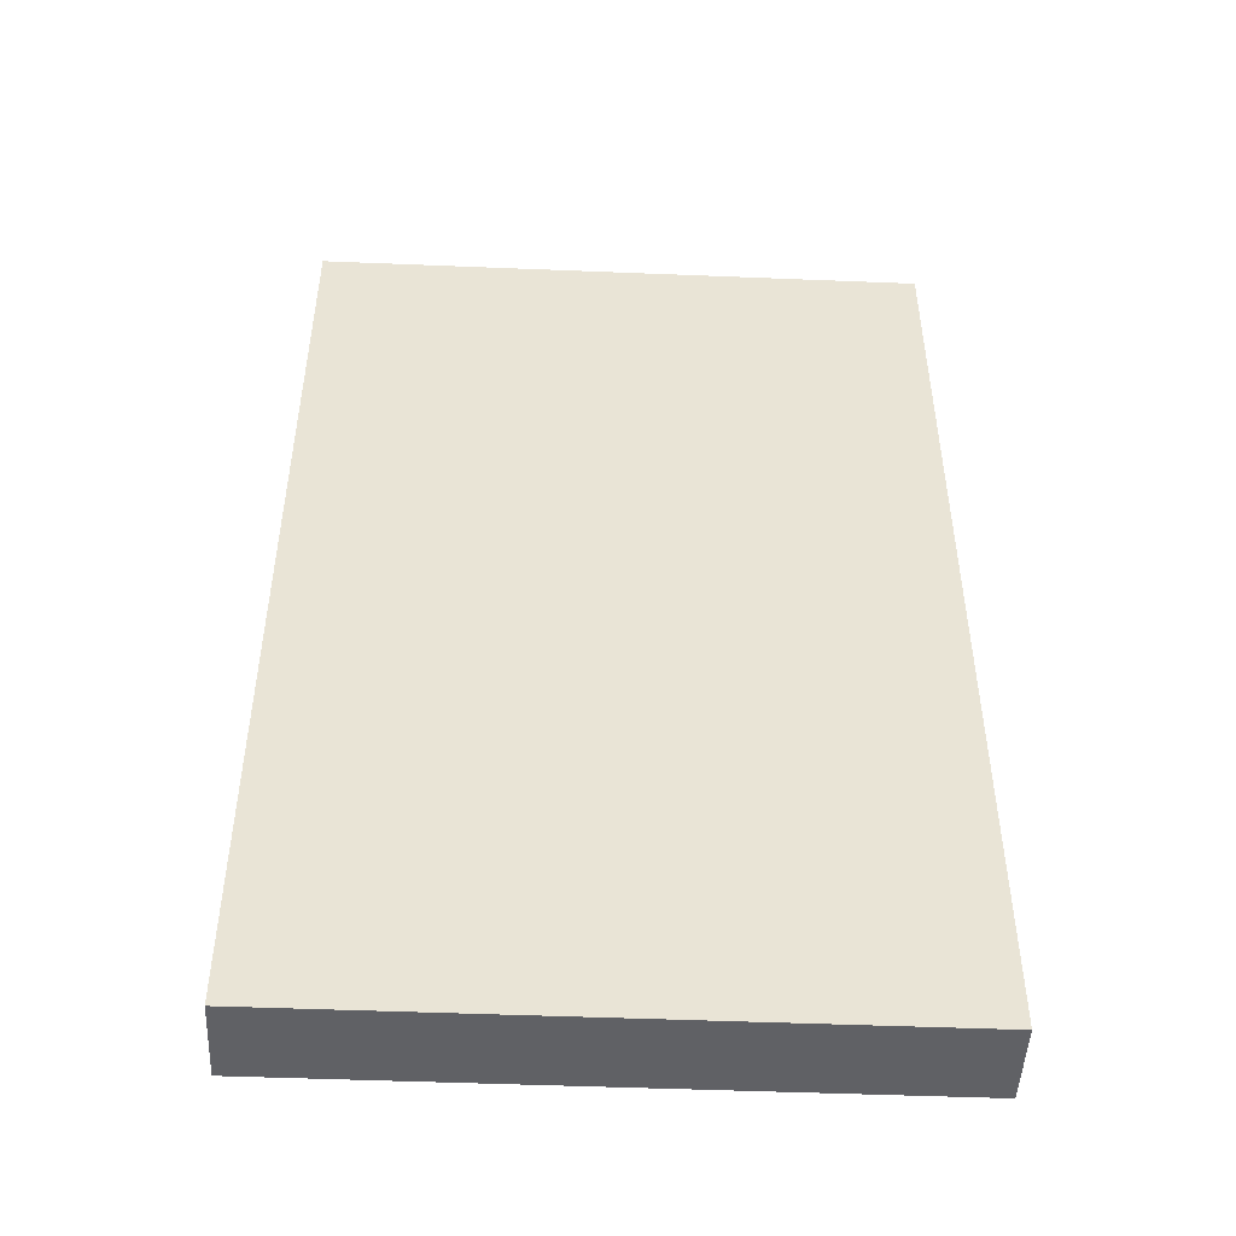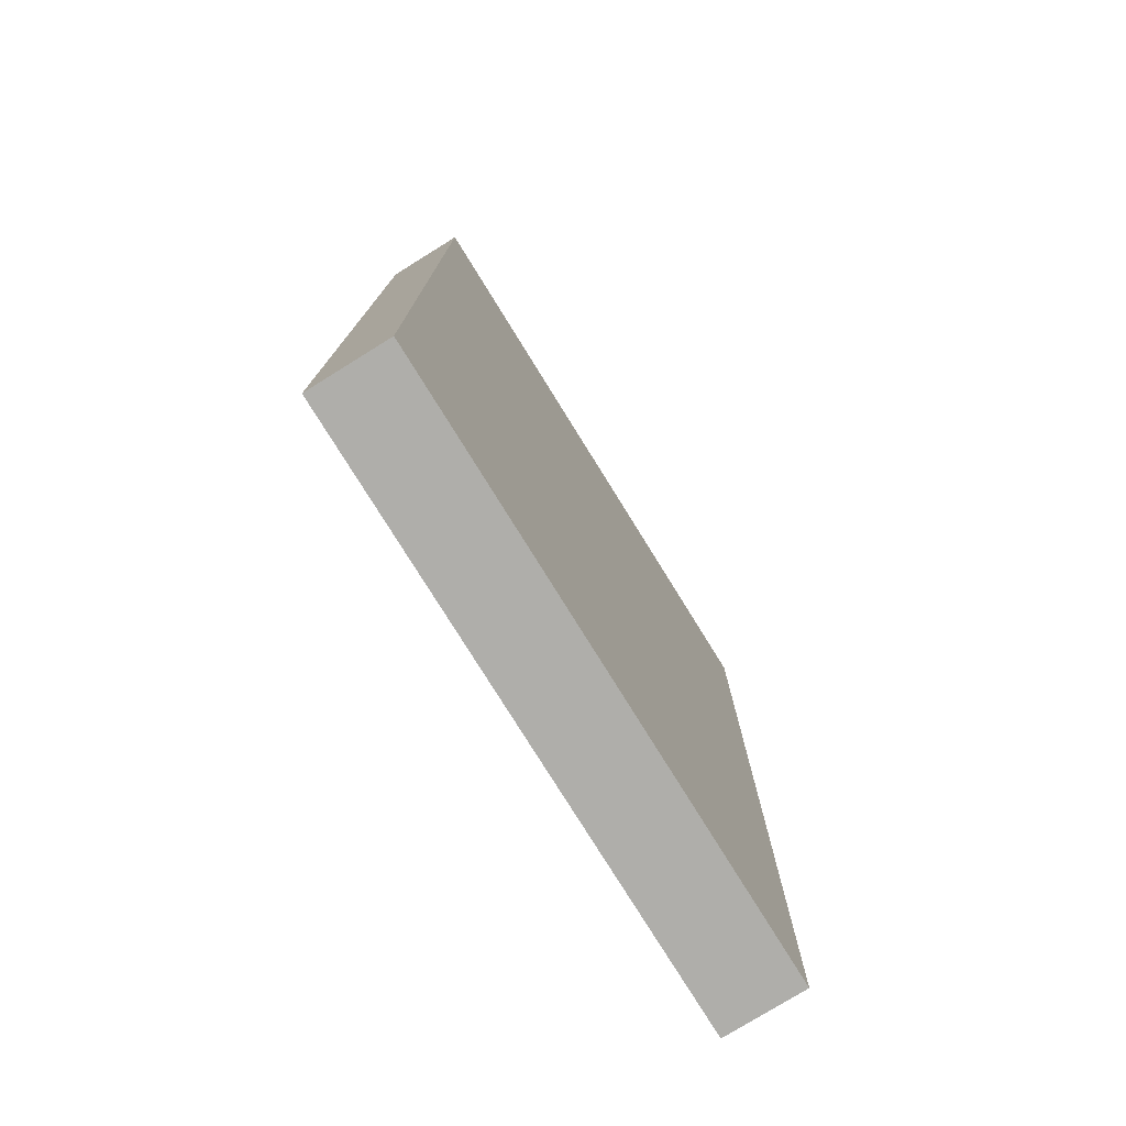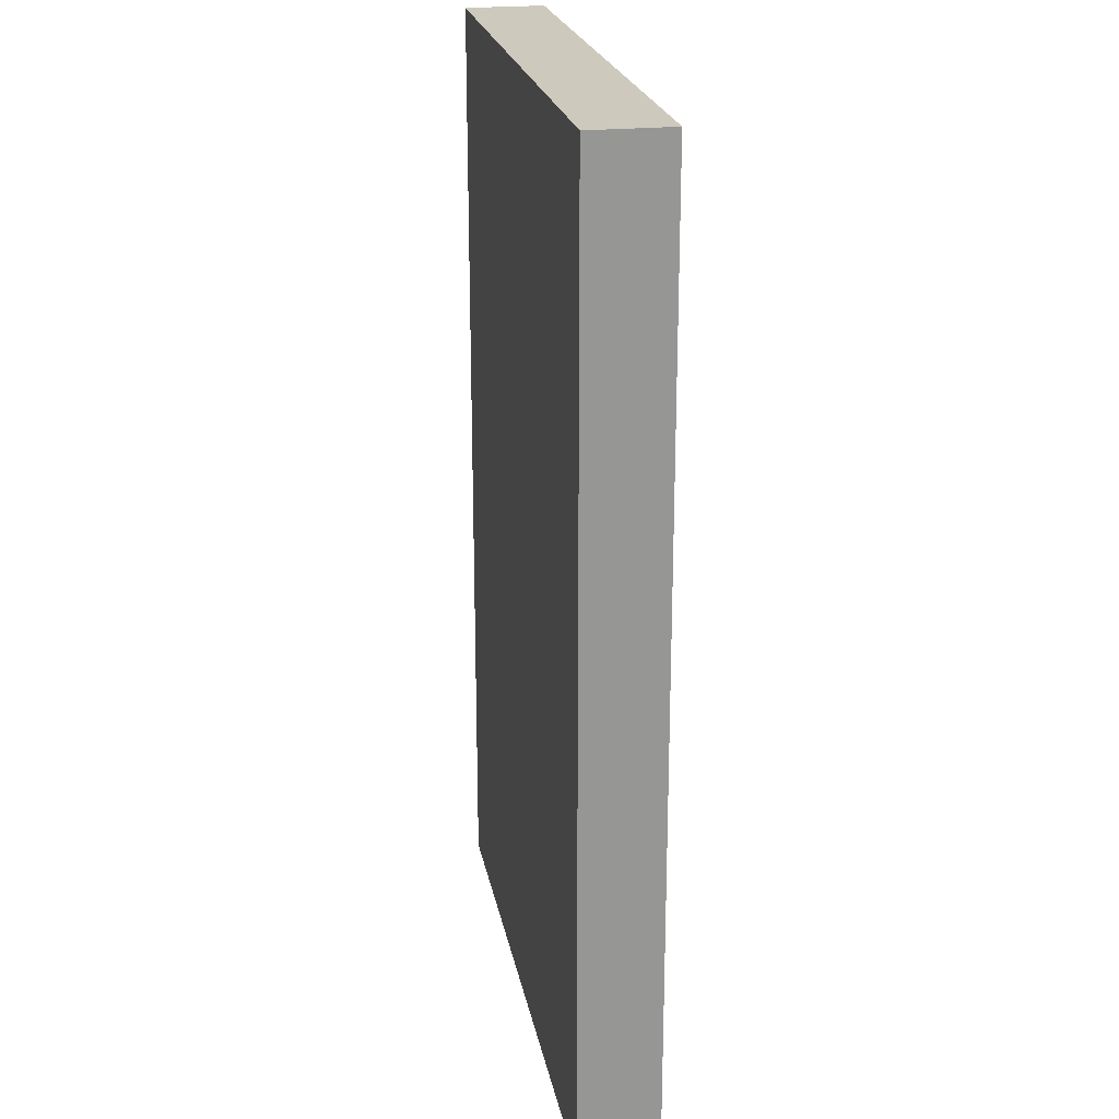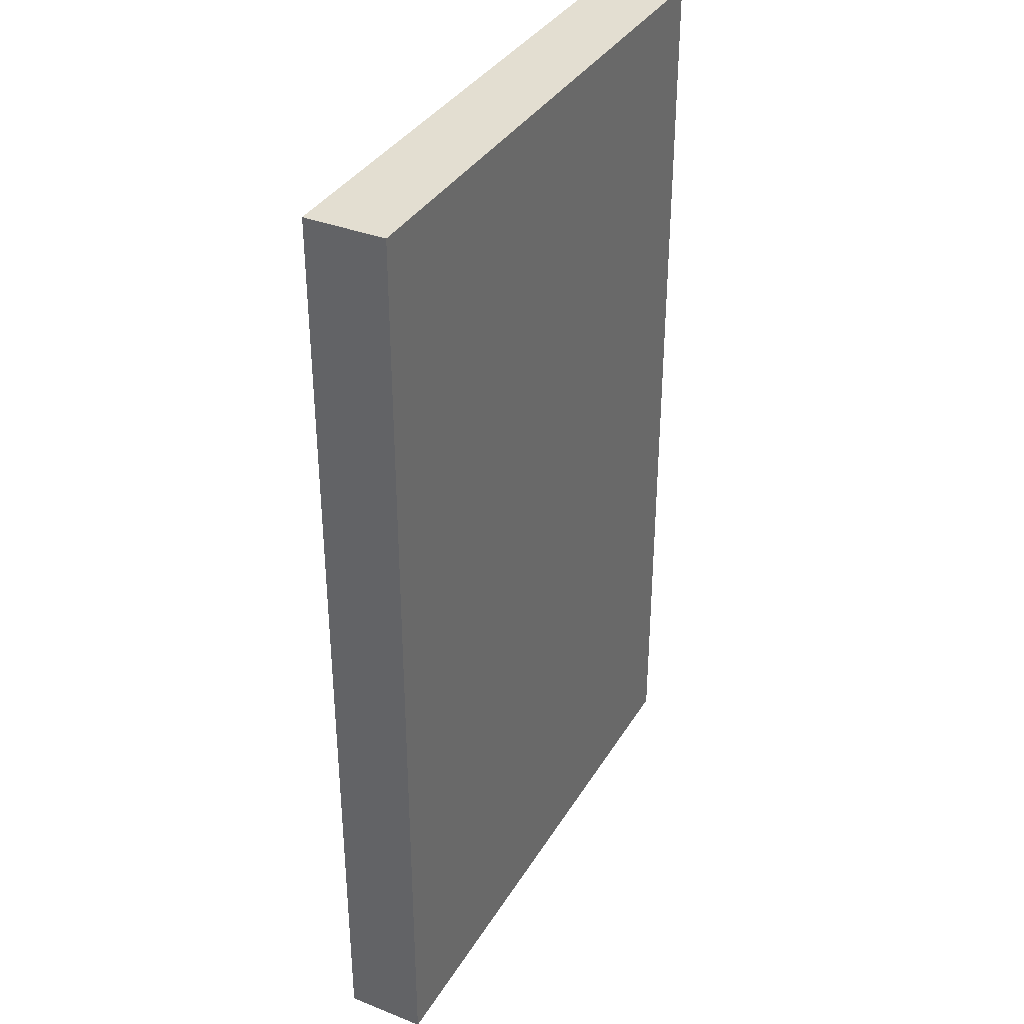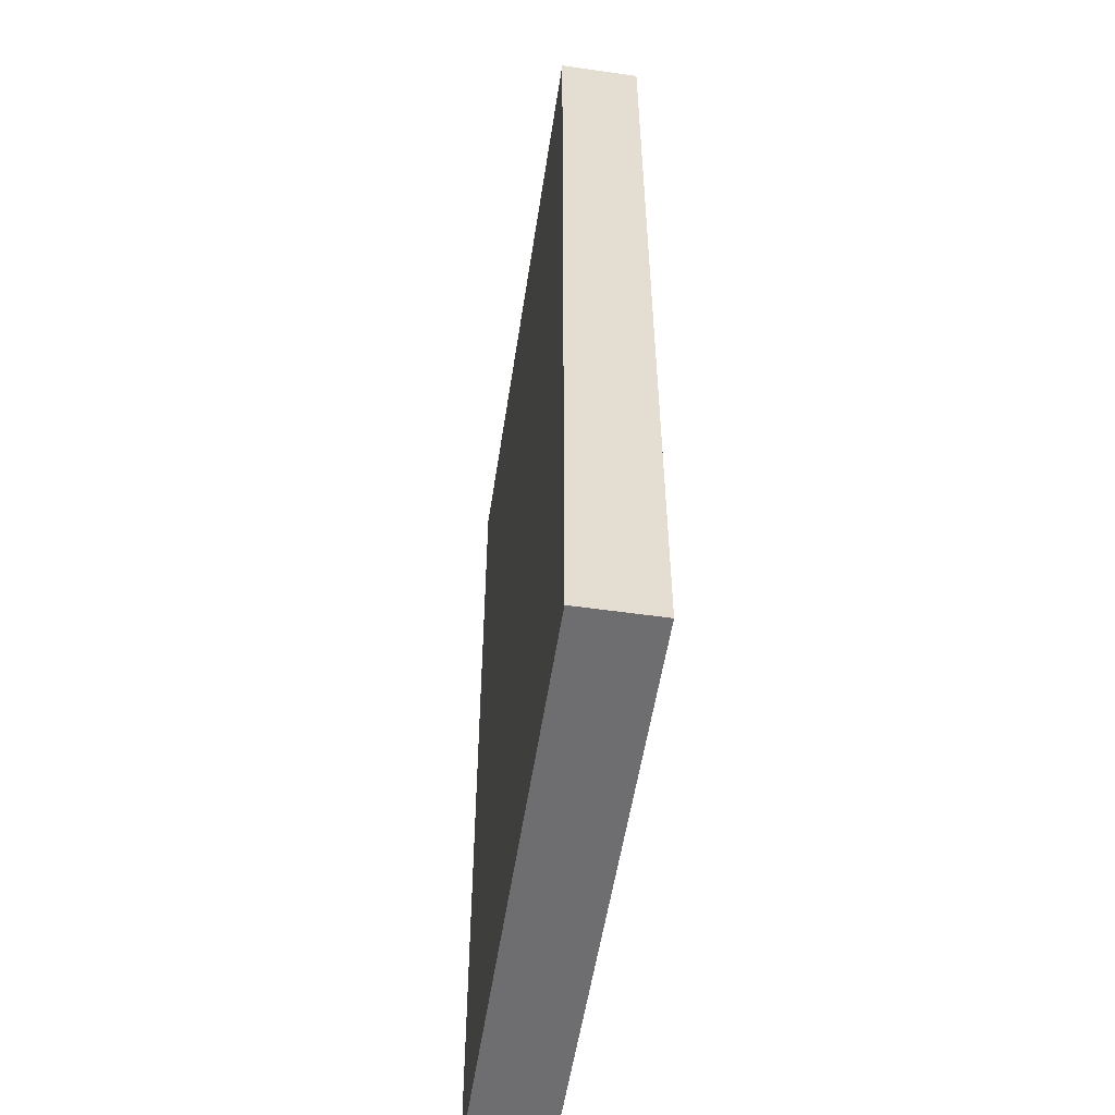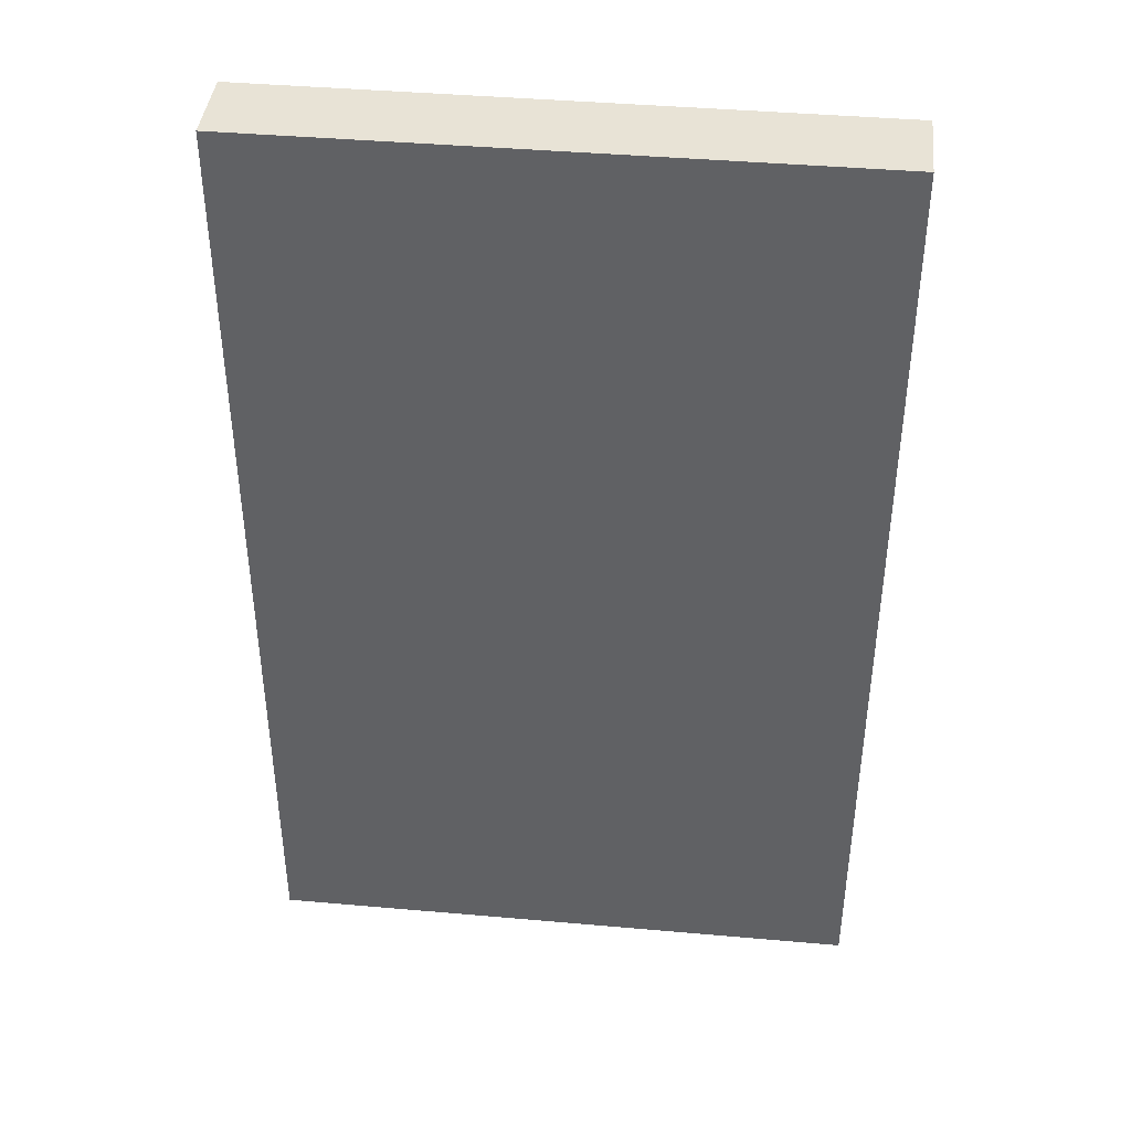
<metadata>
{"format":"obj","ext":"obj","renderer":"f3d","projection":"perspective","resolution":1024,"background":"white","views":[{"elev":-48.4,"azim":177.4,"up":"+Y"},{"elev":-77.6,"azim":-58.2,"up":"+Y"},{"elev":22.6,"azim":-100.6,"up":"+Y"},{"elev":36.0,"azim":117.4,"up":"+Y"},{"elev":-54.4,"azim":81.4,"up":"+Y"},{"elev":41.4,"azim":6.1,"up":"+Y"}]}
</metadata>
<code>
g default
v -1.623 0.391 0.1206
v 0.579 0.391 0.1206
v -1.623 3.927 0.1206
v 0.579 3.927 0.1206
v -1.623 3.927 -0.1749
v 0.579 3.927 -0.1749
v -1.623 0.391 -0.1749
v 0.579 0.391 -0.1749
g pCube1
f 1 2 4 3
f 3 4 6 5
f 5 6 8 7
f 7 8 2 1
f 2 8 6 4
f 7 1 3 5

</code>
